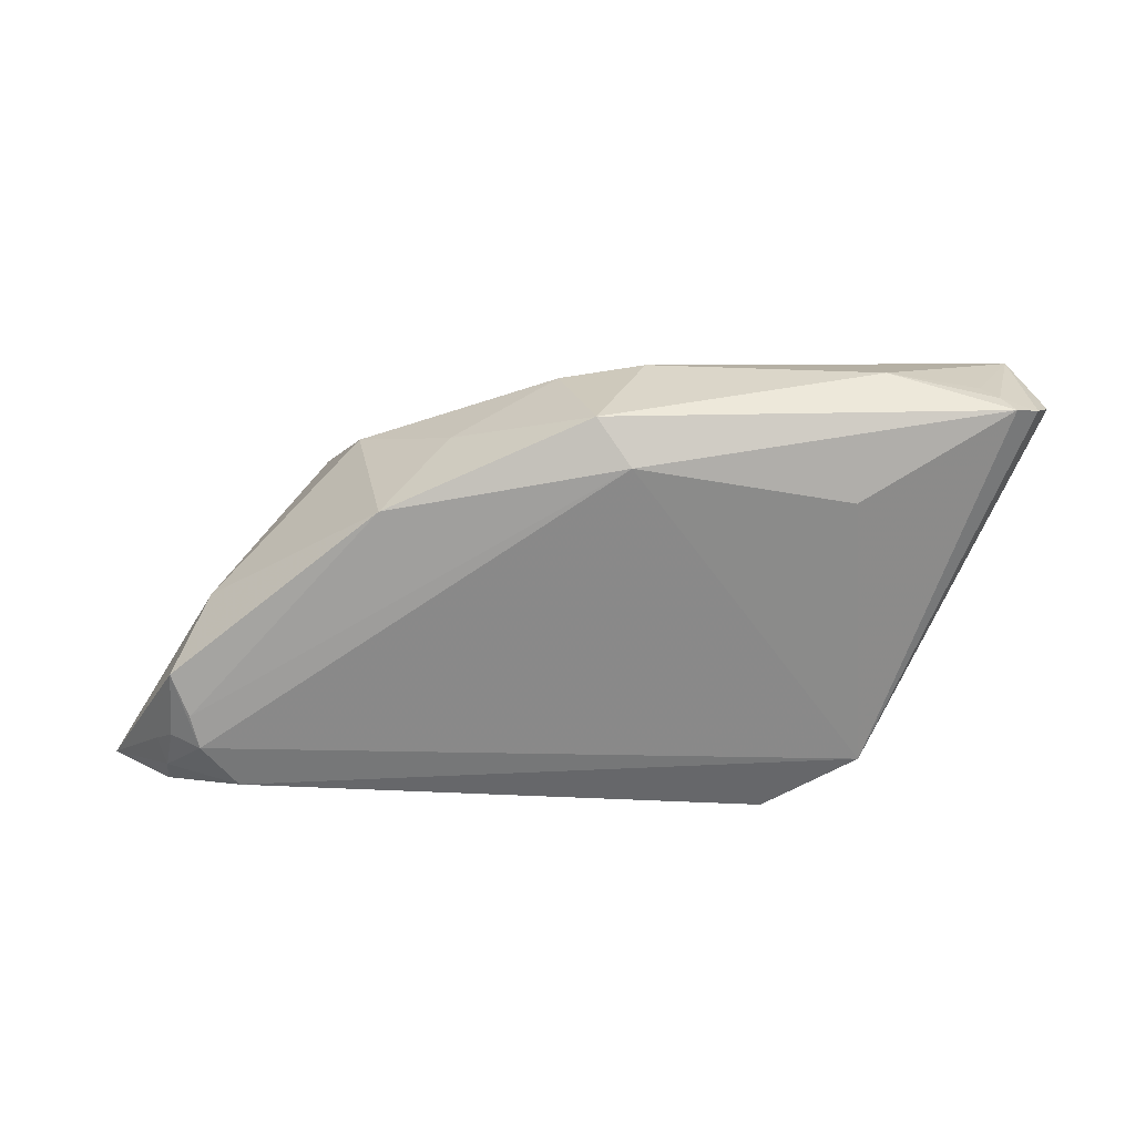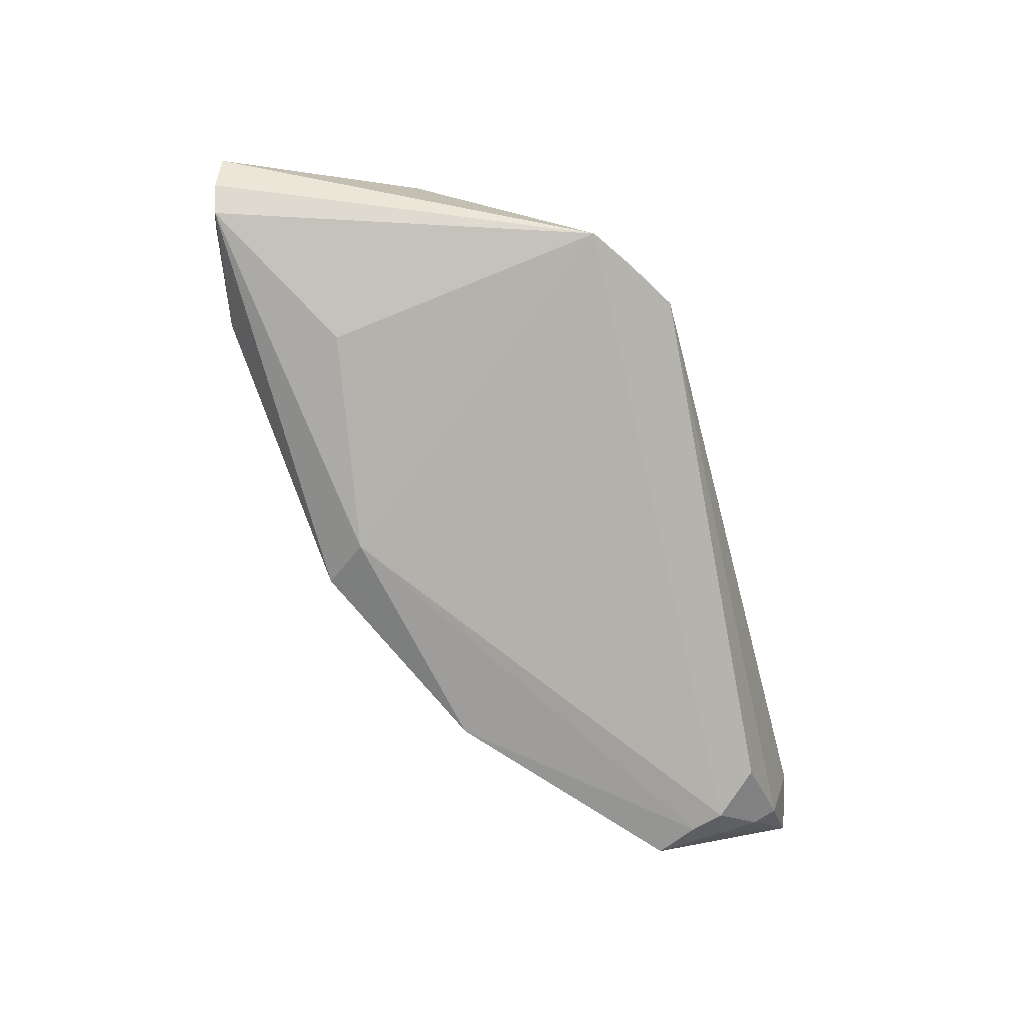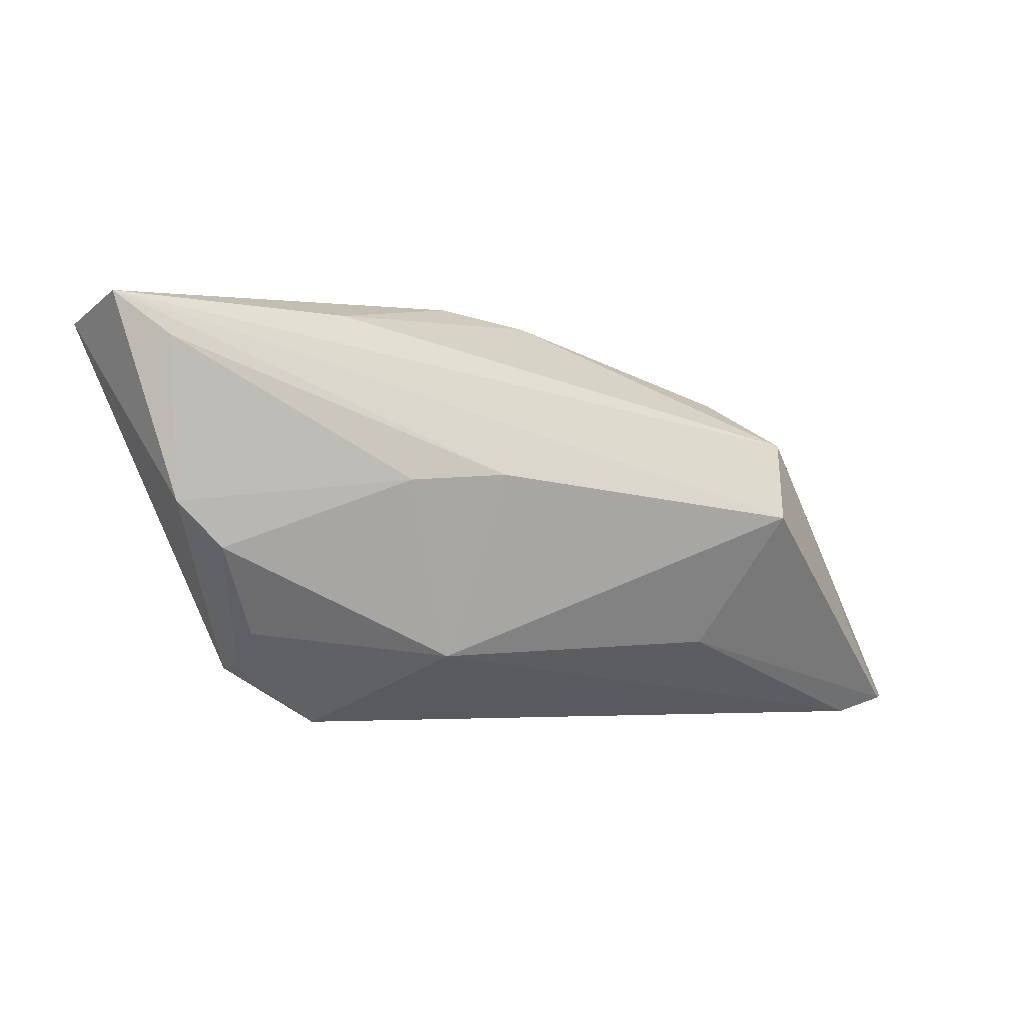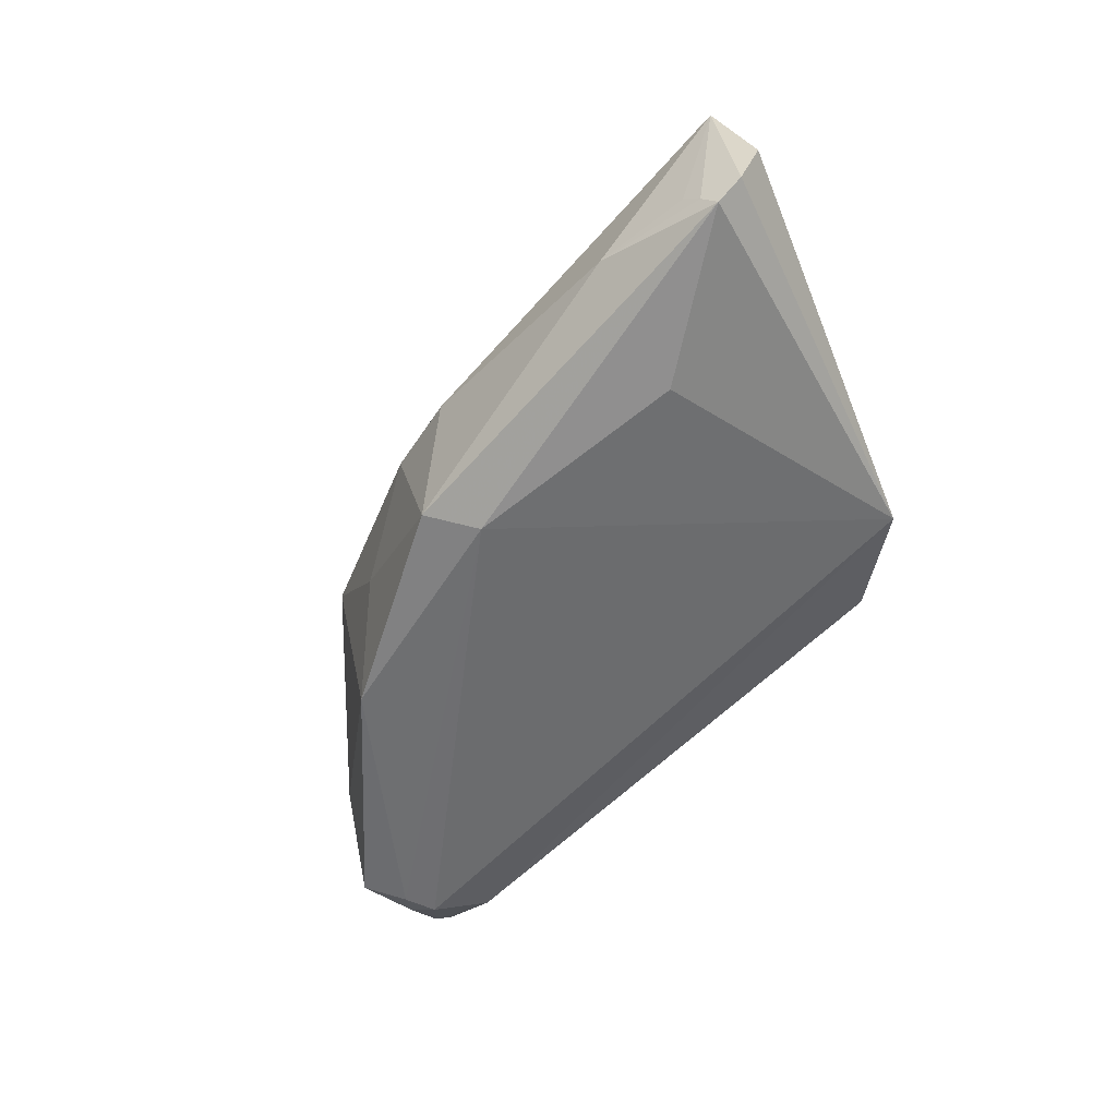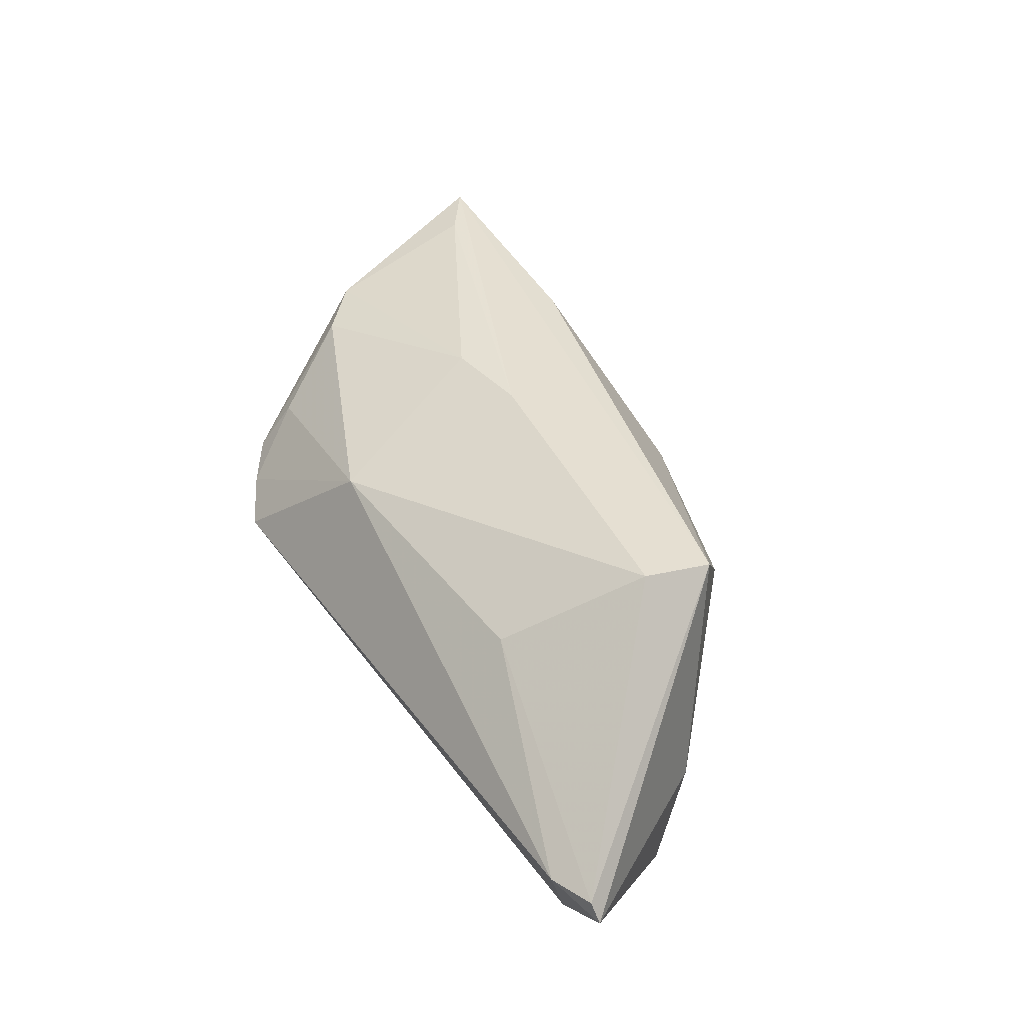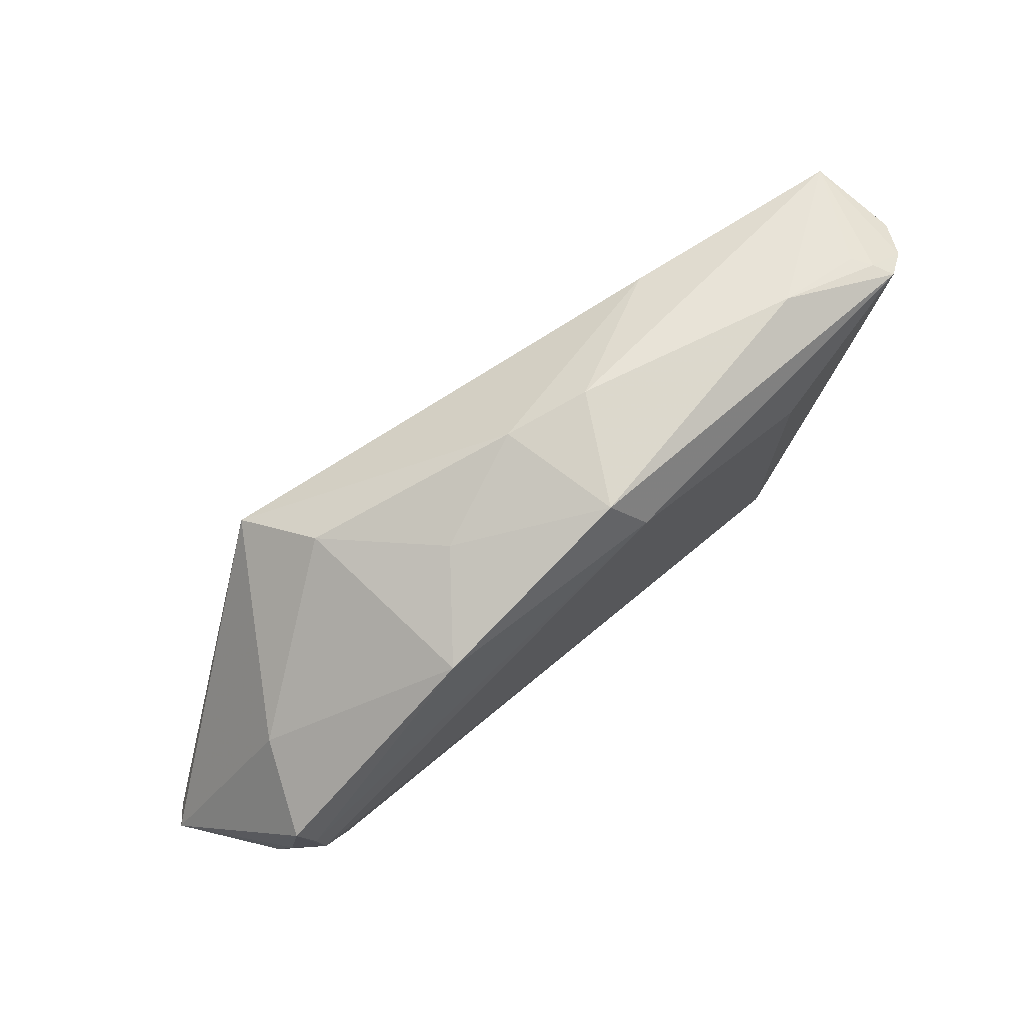
<metadata>
{"format":"obj","ext":"obj","renderer":"f3d","projection":"perspective","resolution":1024,"background":"white","views":[{"elev":-71.4,"azim":178.2,"up":"+Z"},{"elev":-70.7,"azim":-75.0,"up":"+Z"},{"elev":-1.3,"azim":-19.8,"up":"+Y"},{"elev":-54.5,"azim":-132.9,"up":"+Z"},{"elev":50.1,"azim":56.0,"up":"+Z"},{"elev":61.8,"azim":144.6,"up":"+Y"}]}
</metadata>
<code>
v -0.05709 0.02322 -0.003805
v 0.04675 -0.008612 -0.01848
v -0.05377 0.0264 0.006305
v -0.002539 0.02393 -0.01681
v -0.03578 -0.02037 -0.005975
v -0.04696 0.02102 0.008142
v -0.02521 -0.02792 -0.008534
v -0.02527 0.02431 0.0075
v -0.0368 0.02792 -0.007484
v 0.02655 0.01446 0.004822
v 0.04344 -0.002145 -0.008006
v 0.03066 -0.0009487 0.01879
v -0.03511 -0.01579 -0.0004526
v -0.04022 -0.004863 0.006223
v -0.008508 0.02705 -0.003443
v 0.02303 -0.01724 0.009435
v -0.05186 0.02476 -0.01098
v -0.0549 0.02412 -0.00857
v -0.01153 -0.01867 0.007569
v -0.006813 0.01844 -0.01879
v 0.04982 -0.02792 -0.0004326
v 0.03905 -0.02332 -0.01686
v -0.006403 0.004275 0.01537
v 0.04448 -0.01377 -0.01879
v 0.04719 -0.0171 -0.01659
v 0.01457 0.01838 -0.007476
v -0.03681 -0.02063 -0.009915
v 0.05539 -0.02607 0.0003423
v -0.0482 0.02615 -0.006597
v 0.001835 0.02471 -0.001748
v -0.03337 0.01396 -0.01508
v -0.03109 -0.02417 -0.007142
v 0.03162 0.00855 0.01542
v 0.04962 -0.01909 -0.01312
v -0.01792 0.003603 0.01334
v 0.04872 -0.02517 -0.01131
v 0.04825 -0.02211 -0.0141
v 0.04338 -0.01786 -0.01871
v -0.04584 0.0009232 0.005798
v -0.05016 0.0256 -0.008752
v 0.0221 0.01239 -0.01879
v 0.05709 -0.02594 -0.00213
f 12 19 16
f 13 19 14
f 41 20 4
f 41 10 11
f 17 20 31
f 17 9 4
f 4 20 17
f 7 22 36
f 27 20 38
f 38 22 27
f 31 20 27
f 27 22 7
f 27 17 31
f 12 16 28
f 4 9 15
f 15 3 8
f 9 3 15
f 33 3 12
f 8 3 33
f 33 28 42
f 12 28 33
f 42 11 33
f 11 10 33
f 14 19 35
f 26 41 4
f 10 41 26
f 1 3 18
f 18 27 1
f 17 27 18
f 9 17 40
f 40 18 3
f 17 18 40
f 37 22 38
f 37 36 22
f 37 34 42
f 42 36 37
f 32 27 7
f 7 19 32
f 19 13 32
f 5 13 14
f 5 32 13
f 27 32 5
f 21 16 19
f 21 28 16
f 21 19 7
f 42 28 21
f 21 36 42
f 7 36 21
f 30 33 10
f 10 26 30
f 30 15 8
f 8 33 30
f 4 15 30
f 30 26 4
f 23 19 12
f 23 35 19
f 23 6 35
f 12 3 23
f 3 6 23
f 2 41 11
f 2 11 42
f 42 34 2
f 29 3 9
f 9 40 29
f 29 40 3
f 39 5 14
f 27 5 39
f 39 6 3
f 39 3 1
f 1 27 39
f 14 35 39
f 35 6 39
f 24 2 38
f 41 2 24
f 38 20 24
f 20 41 24
f 25 37 38
f 38 2 25
f 34 37 25
f 25 2 34

</code>
